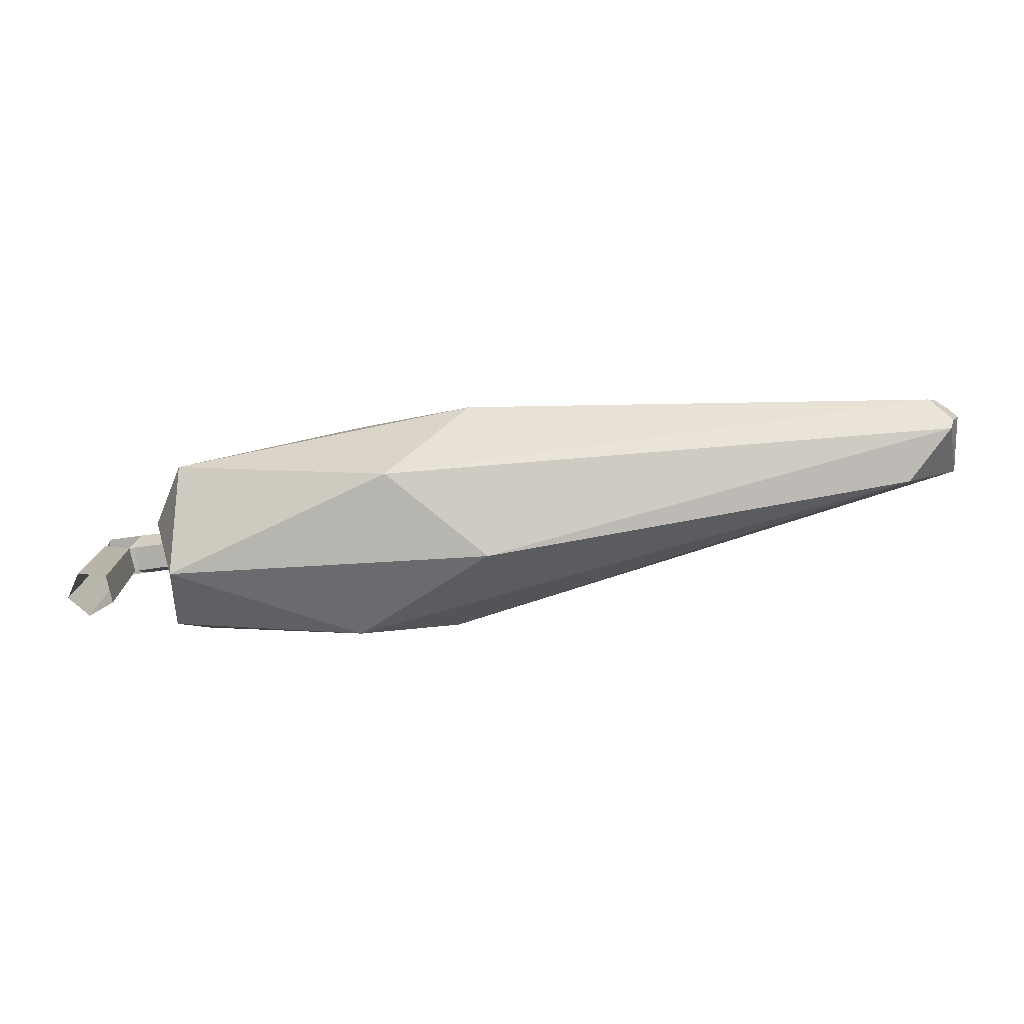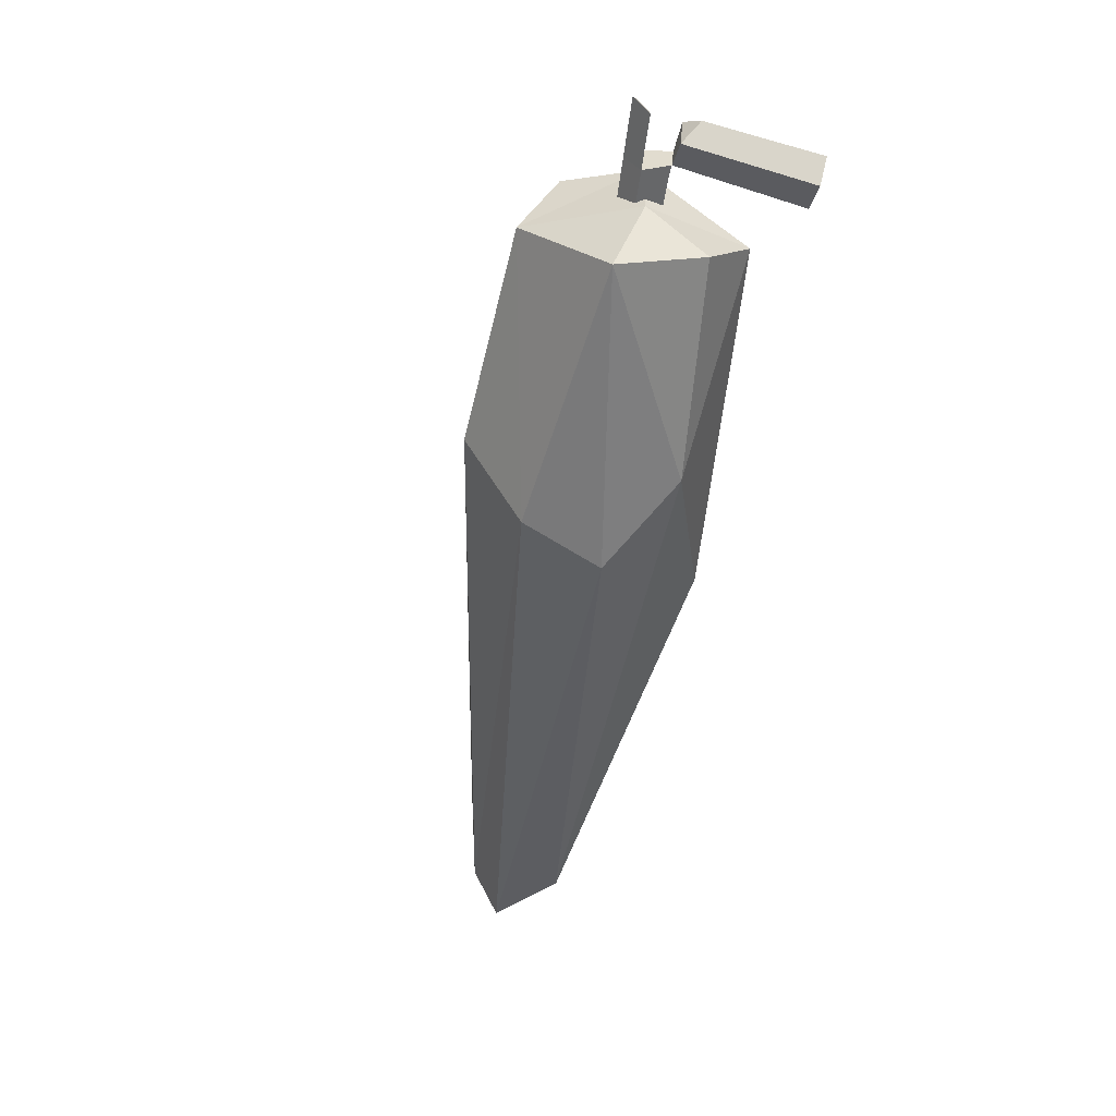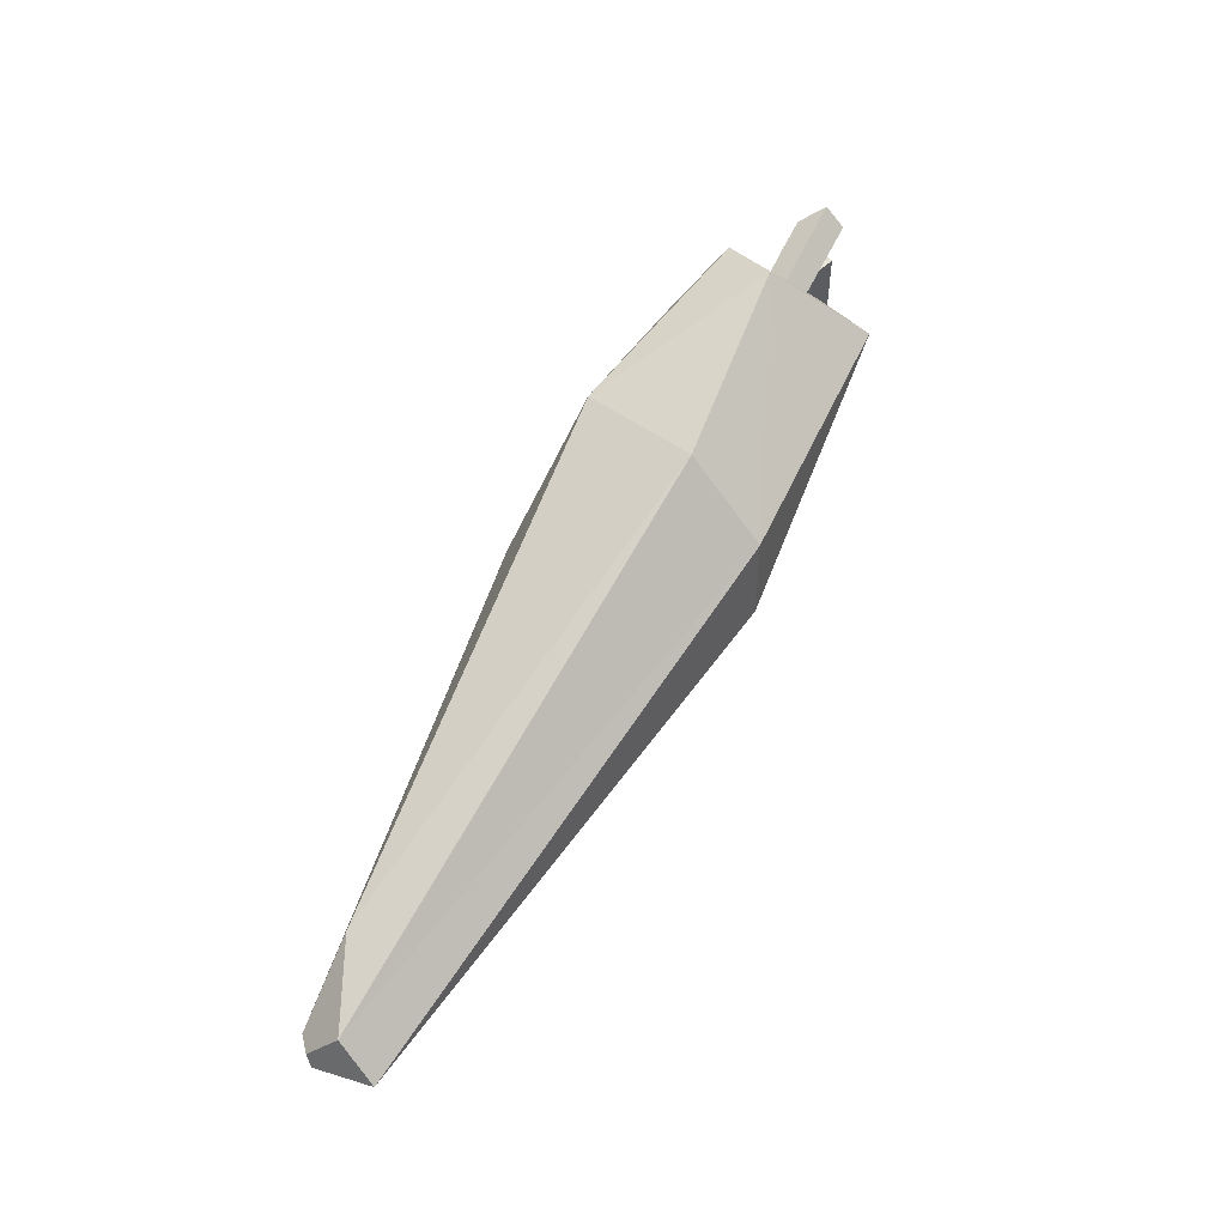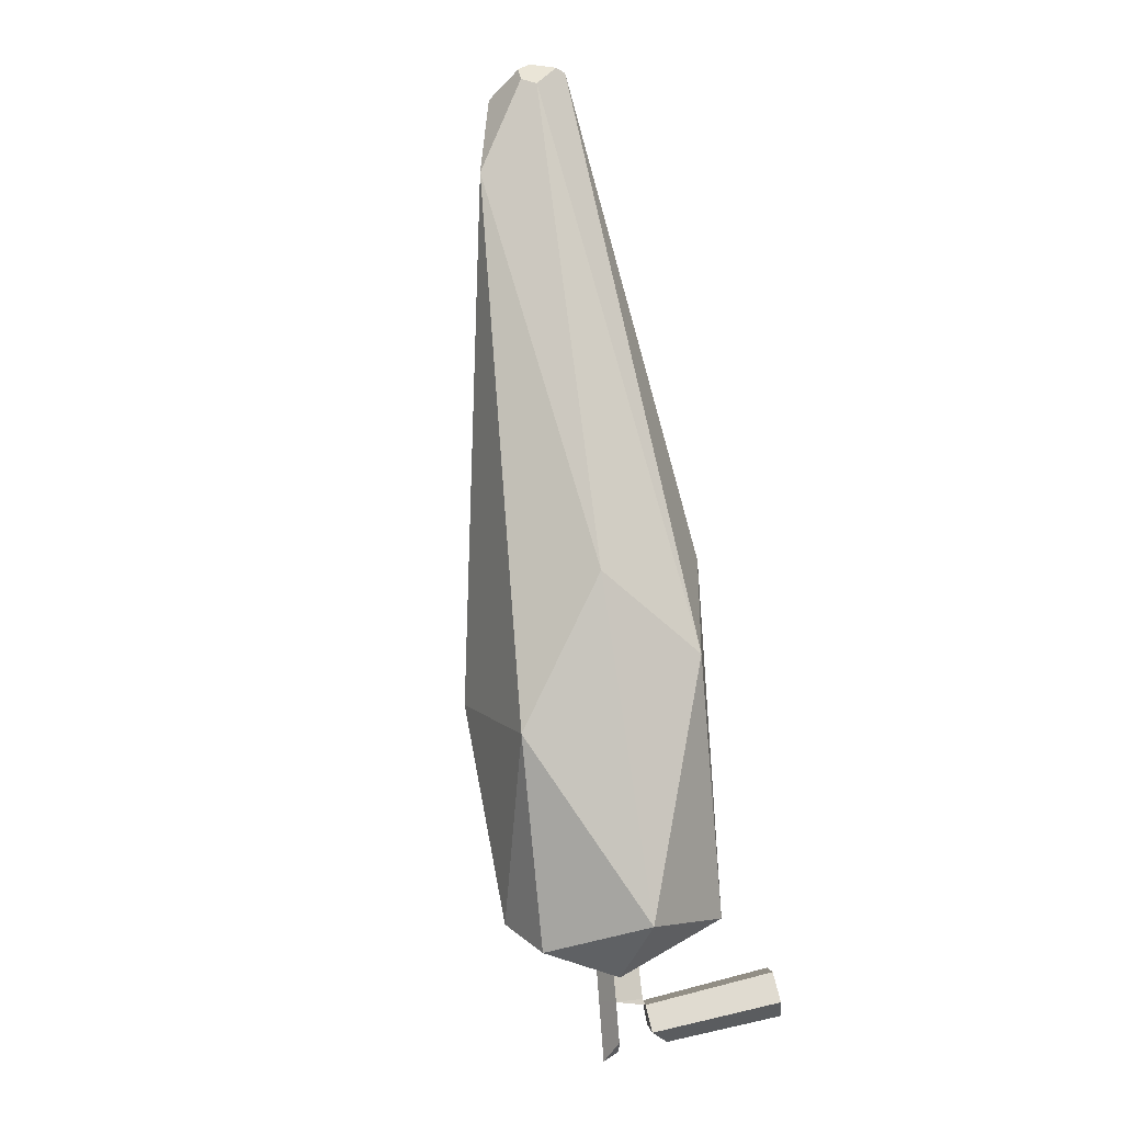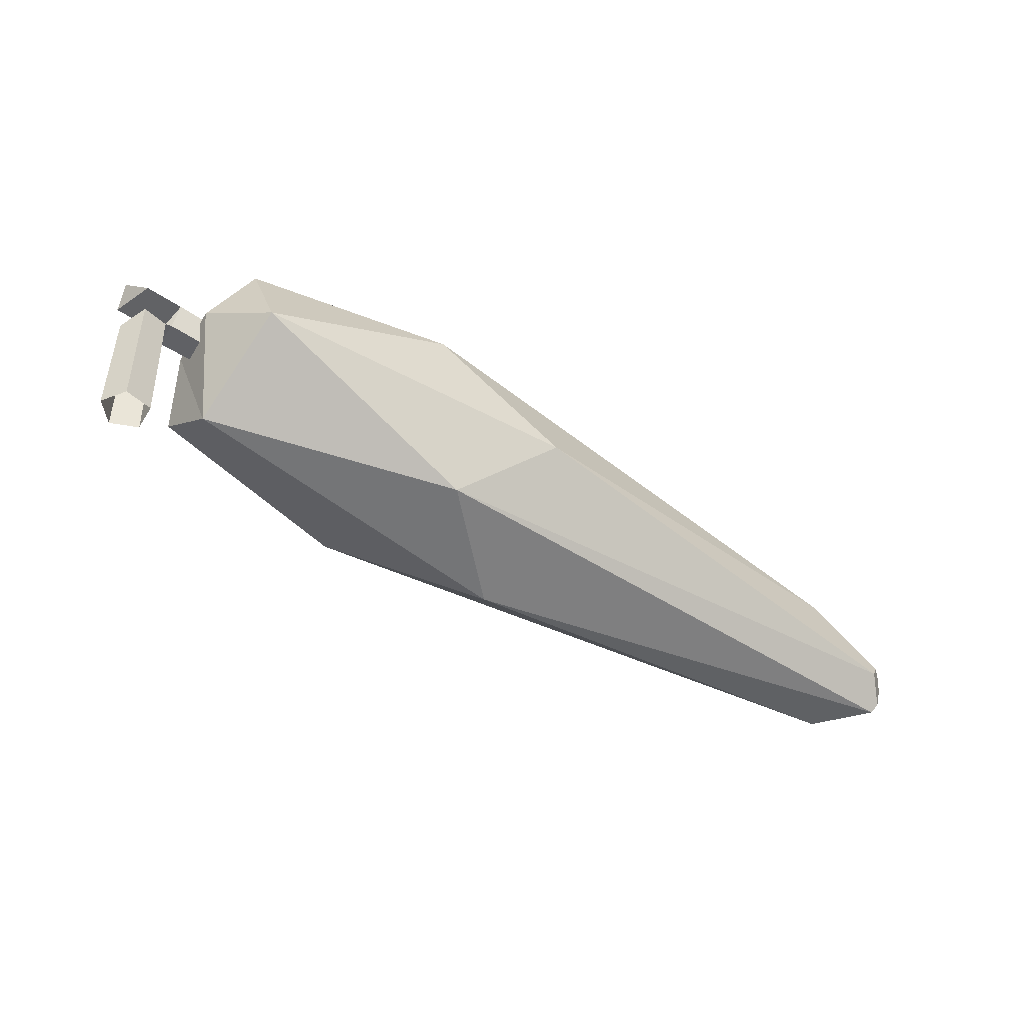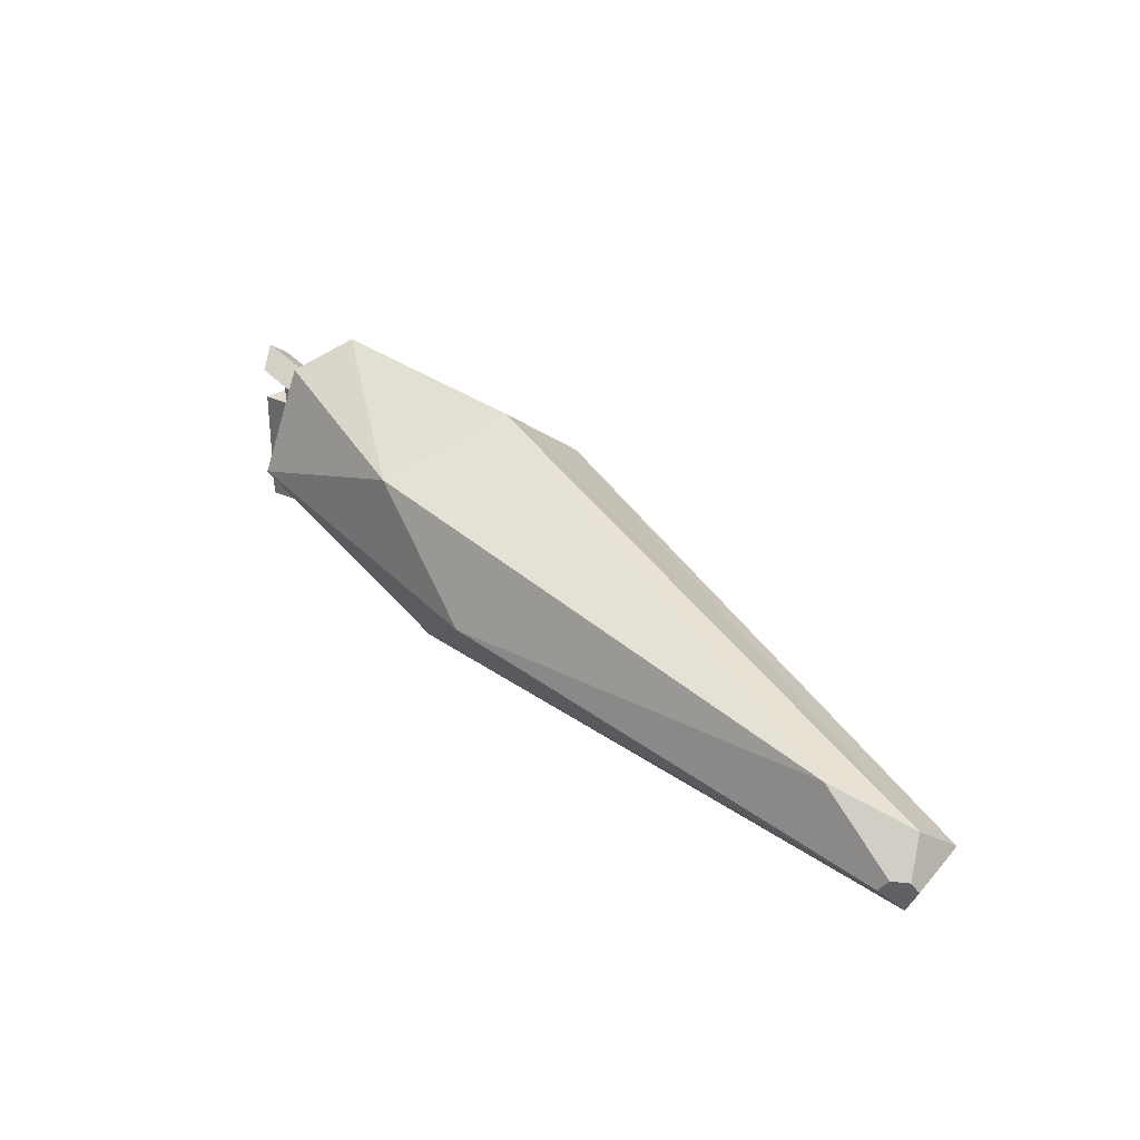
<metadata>
{"format":"obj","ext":"obj","renderer":"f3d","projection":"perspective","resolution":1024,"background":"white","views":[{"elev":-76.9,"azim":-6.0,"up":"+Y"},{"elev":-70.0,"azim":-106.5,"up":"+Z"},{"elev":60.0,"azim":102.1,"up":"+Y"},{"elev":69.4,"azim":-103.6,"up":"+Z"},{"elev":-44.0,"azim":-48.0,"up":"+Y"},{"elev":34.7,"azim":31.1,"up":"+Y"}]}
</metadata>
<code>
g Thuja_Tree_crk_m_02
v 0 0 -0.1113
v -0.1059 0 -0.0344
v -0.06543 0 0.09006
v 0.06543 0 0.09006
v 0.1059 0 -0.0344
v -0.05956 0.5602 0.08197
v 0.05956 0.5602 0.08197
v 0 0.5602 -0.1013
v -0.09736 0.5015 -0.03163
v 0.09636 0.5602 -0.03131
v 0.4894 0.62 0.03658
v 0.4758 0.6895 0.1227
v 0.4436 0.6293 0.2108
v 0.4372 0.5226 0.1792
v 0.4655 0.5169 0.07149
v 3.514 0.4516 1.192
v 3.899 0.3271 1.131
v 1.474 1.019 0.2693
v 0.5253 1.062 0.121
v 0.3343 0.9395 0.3253
v 1.15 0.8311 0.7663
v 1.648 0.7144 -0.05781
v 4.004 0.1802 0.9747
v 1.741 0.3445 -0.0759
v 3.746 -0.05181 0.9479
v 1.278 0.15 -0.1115
v 0.4728 0.6916 -0.3299
v 1.841 -0.1224 0.4069
v 3.905 -0.0199 1.21
v 1.324 0.01807 0.7141
v 0.3379 0.1514 0.08847
v 0.3628 0.3342 -0.2133
v 1.682 0.3666 1.007
v 0.294 0.4819 0.5417
v 0.1788 0.644 0.2033
v 0.2687 0.6146 -0.07095
v 3.965 0.1275 1.24
v 3.861 0.1876 1.3
v 3.818 0.1269 1.31
v 3.918 0.01697 1.244
v 3.935 0.1834 1.264
v 0.1431 0.6703 -0.06353
v 0.1177 0.5601 -0.02622
v 0.09421 0.6803 0.1226
v 0.1287 0.7446 0.02846
v 0.08741 0.5663 0.08882
v -0.07769 0.7056 -0.1258
v -0.06677 0.706 0.07721
v -0.113 0.7832 -0.03969
v 0.0625 0.2801 0.08602
v -0.1011 0.2801 -0.03286
v 0.1011 0.2801 -0.03286
v -0.0625 0.2801 0.08602
v 0 0.2801 -0.1063
f 54 8 10 52
f 53 6 9 51
f 52 10 7 50
f 51 9 8 54
f 50 7 6 53
f 46 14 13 44
f 45 12 11 42
f 43 15 14 46
f 44 13 12 45
f 42 11 15 43
f 16 17 18
f 19 20 21
f 22 17 23
f 22 23 24
f 24 25 26
f 24 26 27
f 22 19 18
f 28 29 30
f 28 30 31
f 31 32 26
f 39 40 37
f 33 16 21
f 33 21 34
f 33 34 30
f 34 31 30
f 35 19 36
f 36 19 27
f 36 32 31
f 36 31 35
f 35 31 34
f 29 25 23
f 18 21 16
f 18 19 21
f 22 18 17
f 24 23 25
f 22 24 27
f 27 26 32
f 22 27 19
f 28 26 25
f 28 25 29
f 28 31 26
f 34 21 20
f 35 34 20
f 35 20 19
f 36 27 32
f 40 29 23 37
f 37 23 17 41
f 30 29 40 39
f 33 30 39
f 17 16 38 41
f 33 39 38 16
f 38 39 37 41
f 45 42 47 49
f 44 45 49 48
f 4 50 53 3
f 2 51 54 1
f 5 52 50 4
f 3 53 51 2
f 1 54 52 5
f 49 47 48
f 9 6 8
f 8 6 7 10
f 42 44 48 47
f 43 46 7 10
f 46 44 7
f 43 10 42
f 42 10 7 44

</code>
